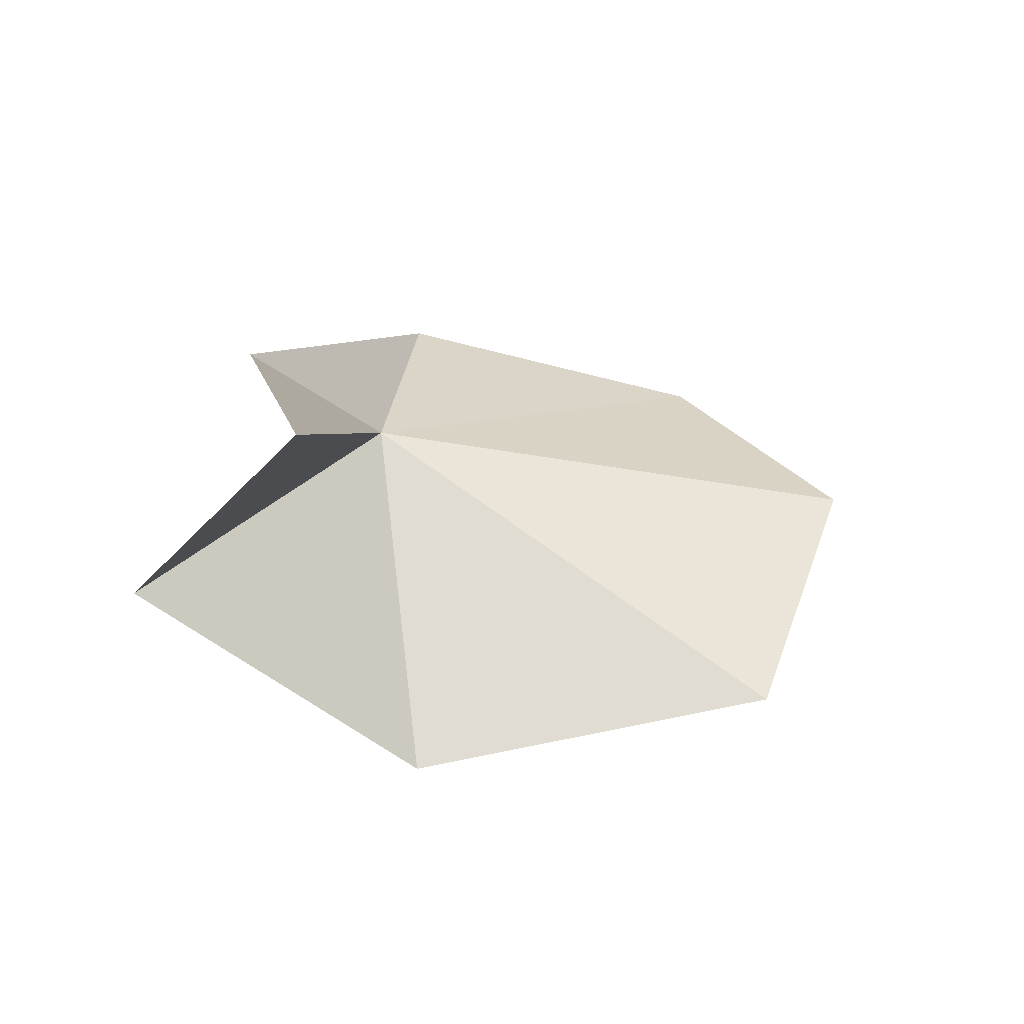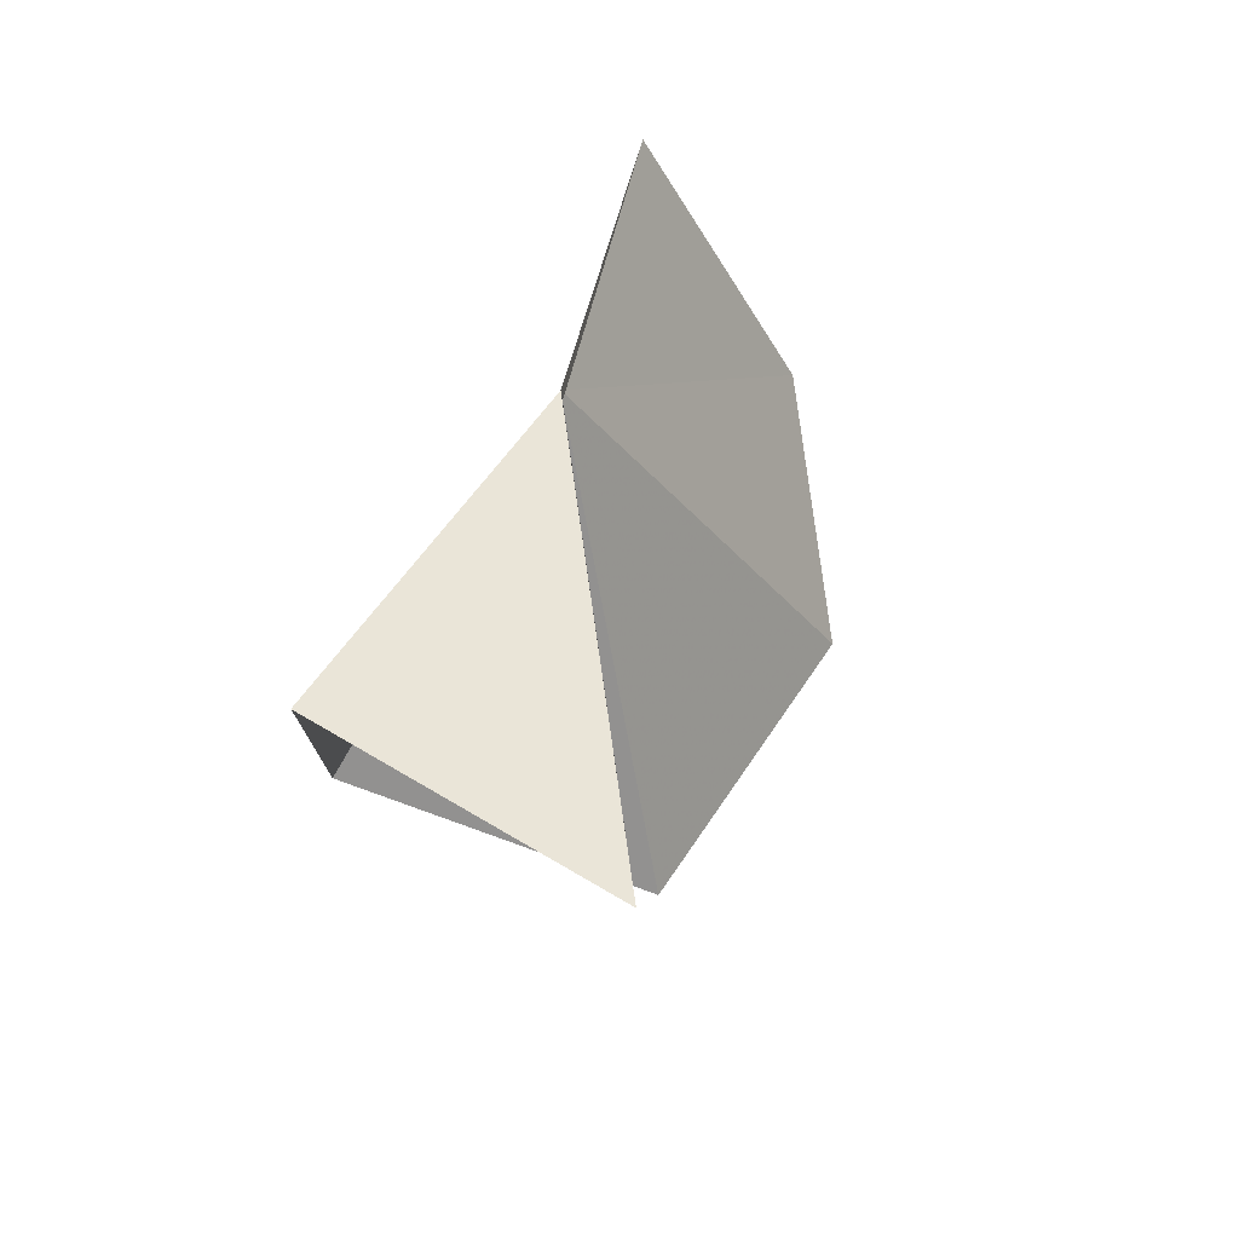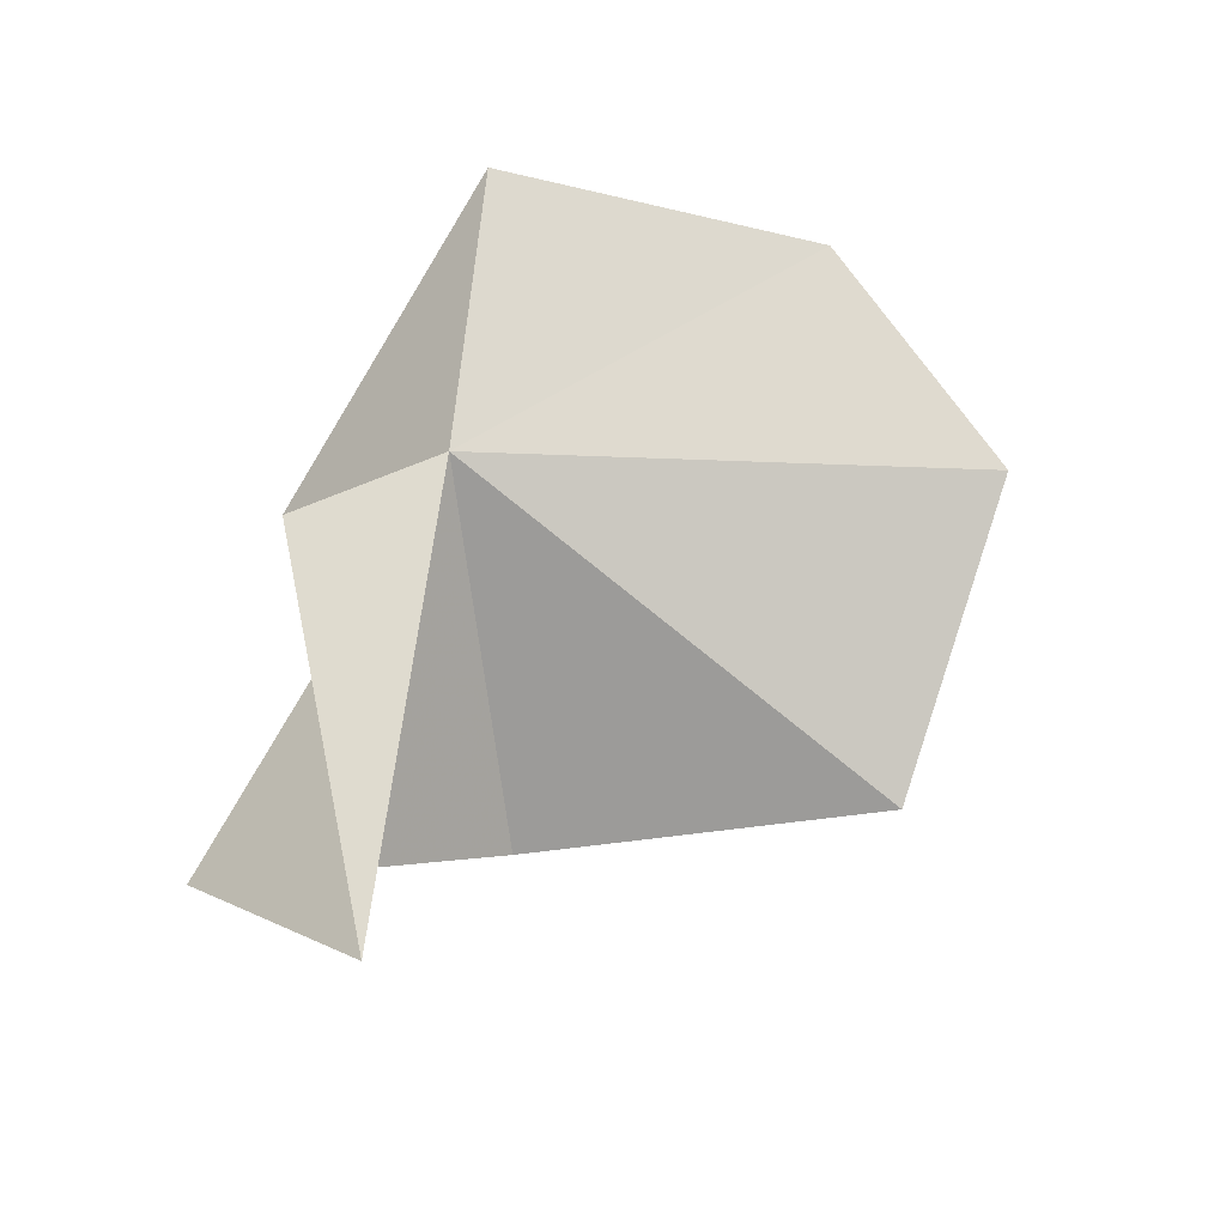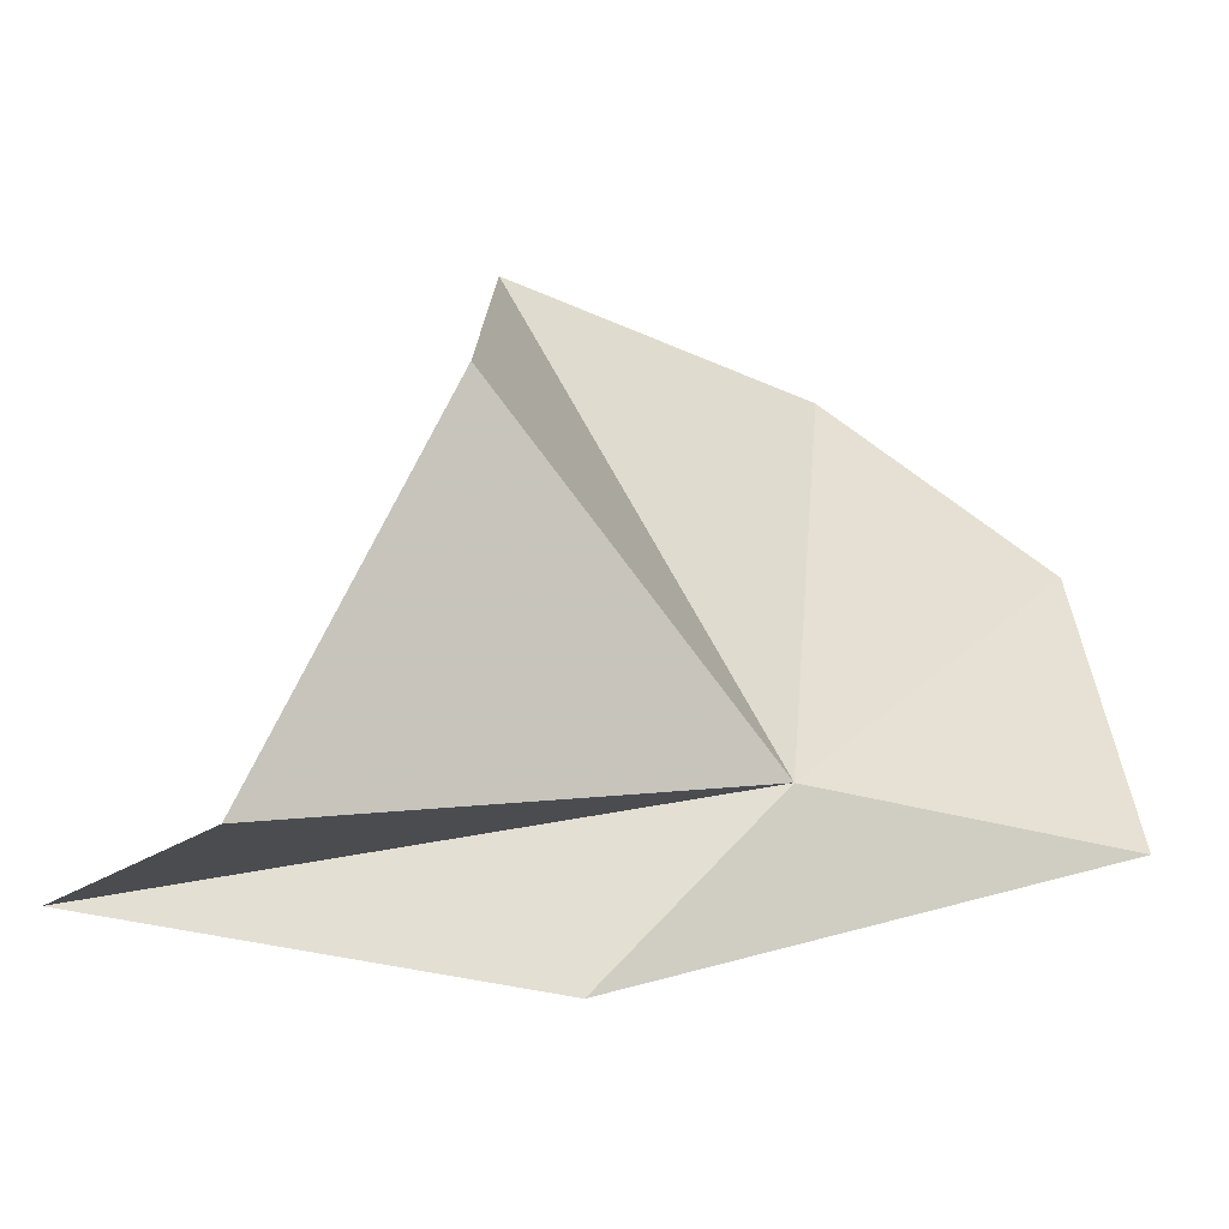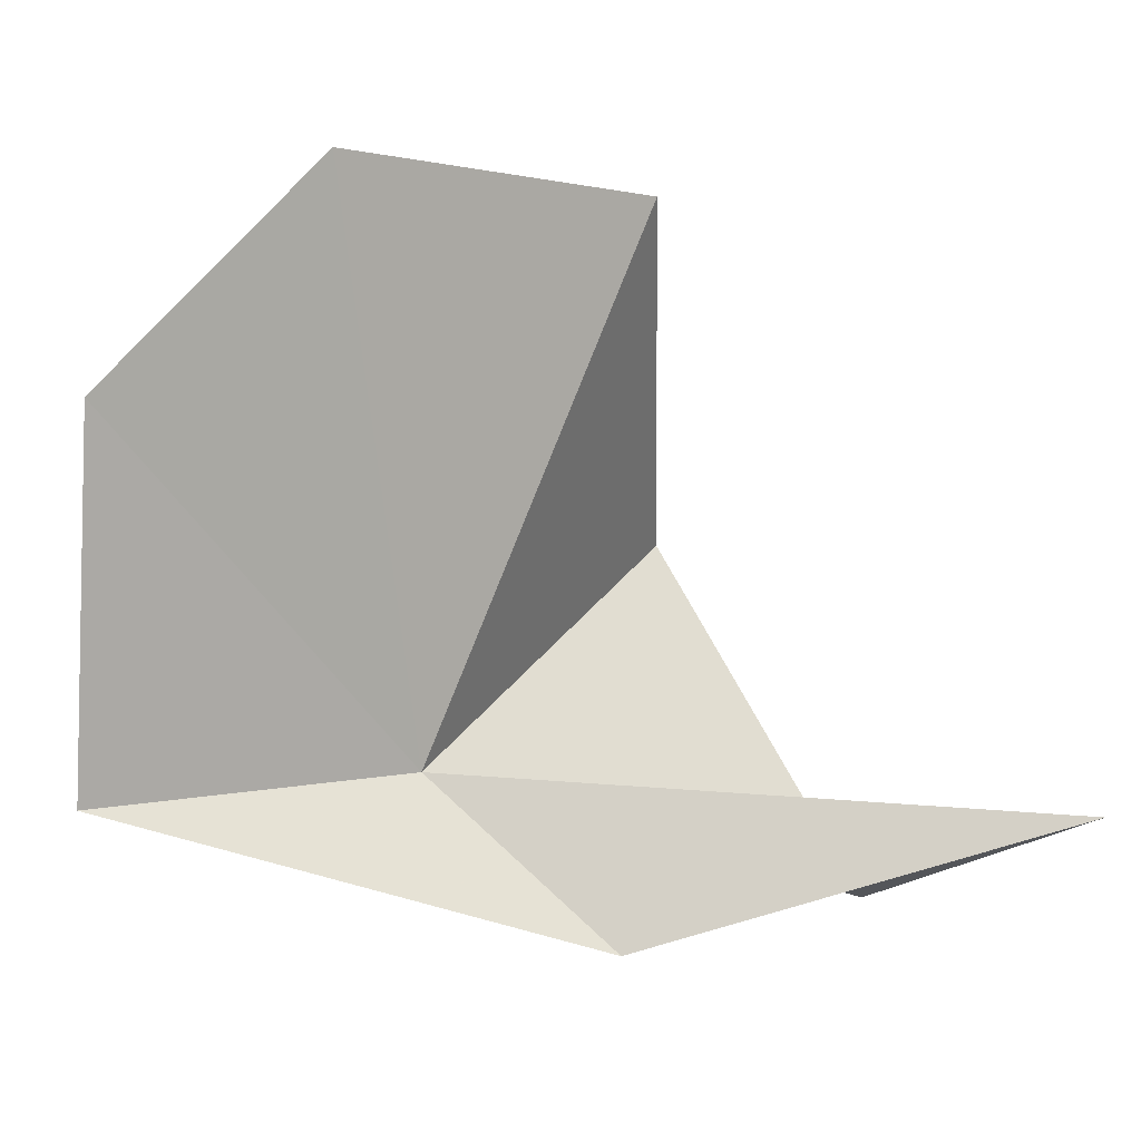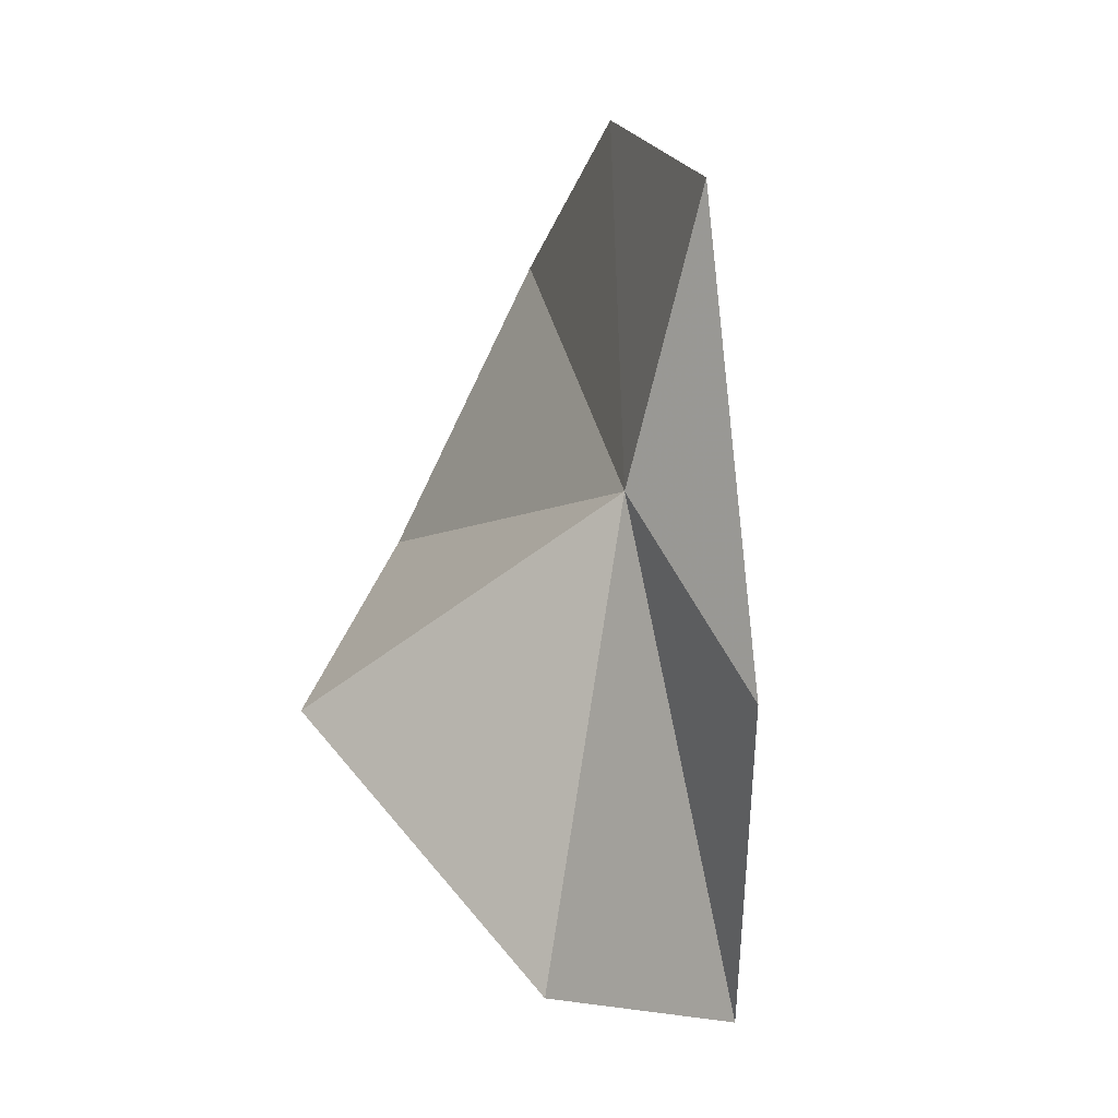
<metadata>
{"format":"obj","ext":"obj","renderer":"f3d","projection":"perspective","resolution":1024,"background":"white","views":[{"elev":-76.1,"azim":102.2,"up":"+Z"},{"elev":-34.0,"azim":52.3,"up":"+Z"},{"elev":-32.7,"azim":103.1,"up":"+Z"},{"elev":-74.8,"azim":-92.8,"up":"+Y"},{"elev":37.2,"azim":82.0,"up":"+Y"},{"elev":25.8,"azim":11.7,"up":"+Z"}]}
</metadata>
<code>
v -10.23 -16.48 16.53
v -12.61 -6.204 23.73
v -15.97 -2.015 17.57
v -8.468 -15.13 24.85
v -19.54 -5.975 9.247
v -6.114 -19.42 12.11
v -6.673 -16.88 0
v -11.02 -23.12 4.728
v -19.42 -17.01 9.077
f 1 2 3
f 1 4 2
f 1 3 5
f 1 6 4
f 1 7 6
f 1 9 8
f 1 8 7
f 1 5 9

</code>
